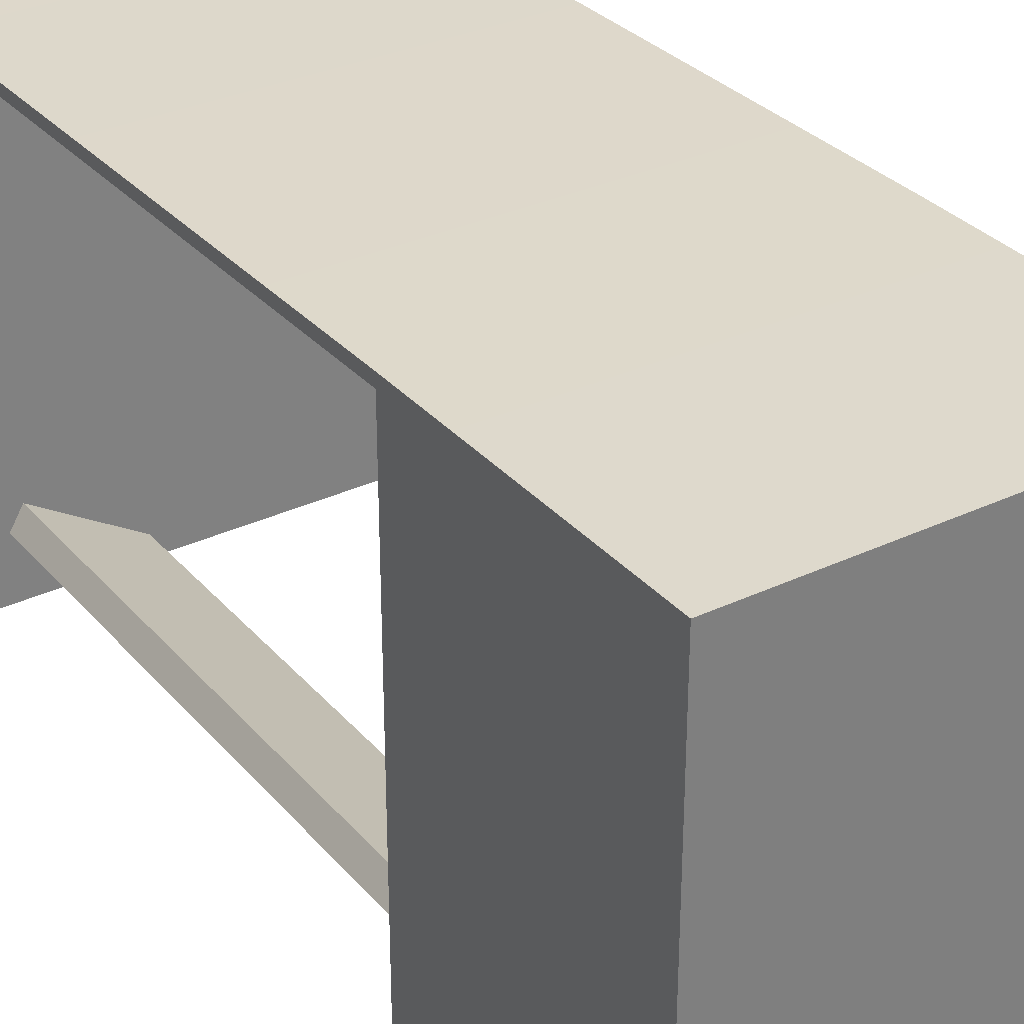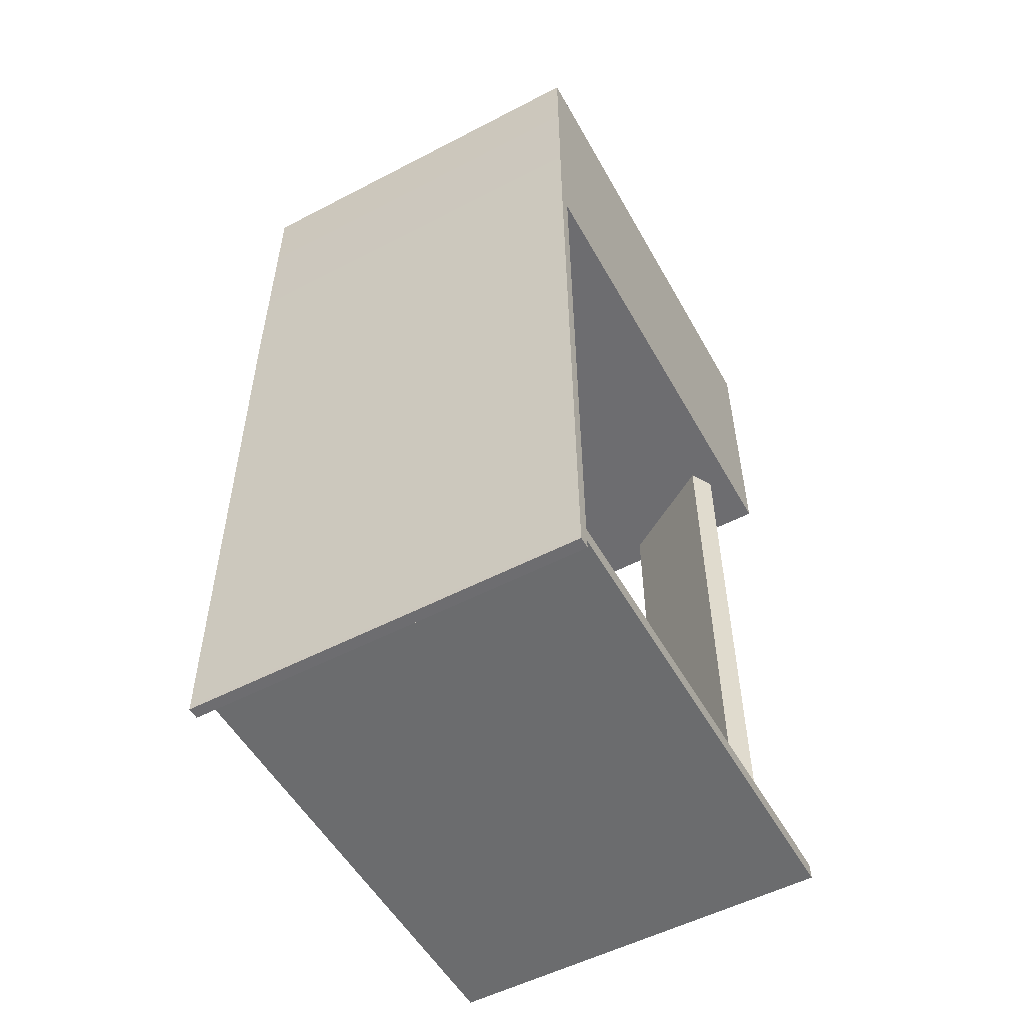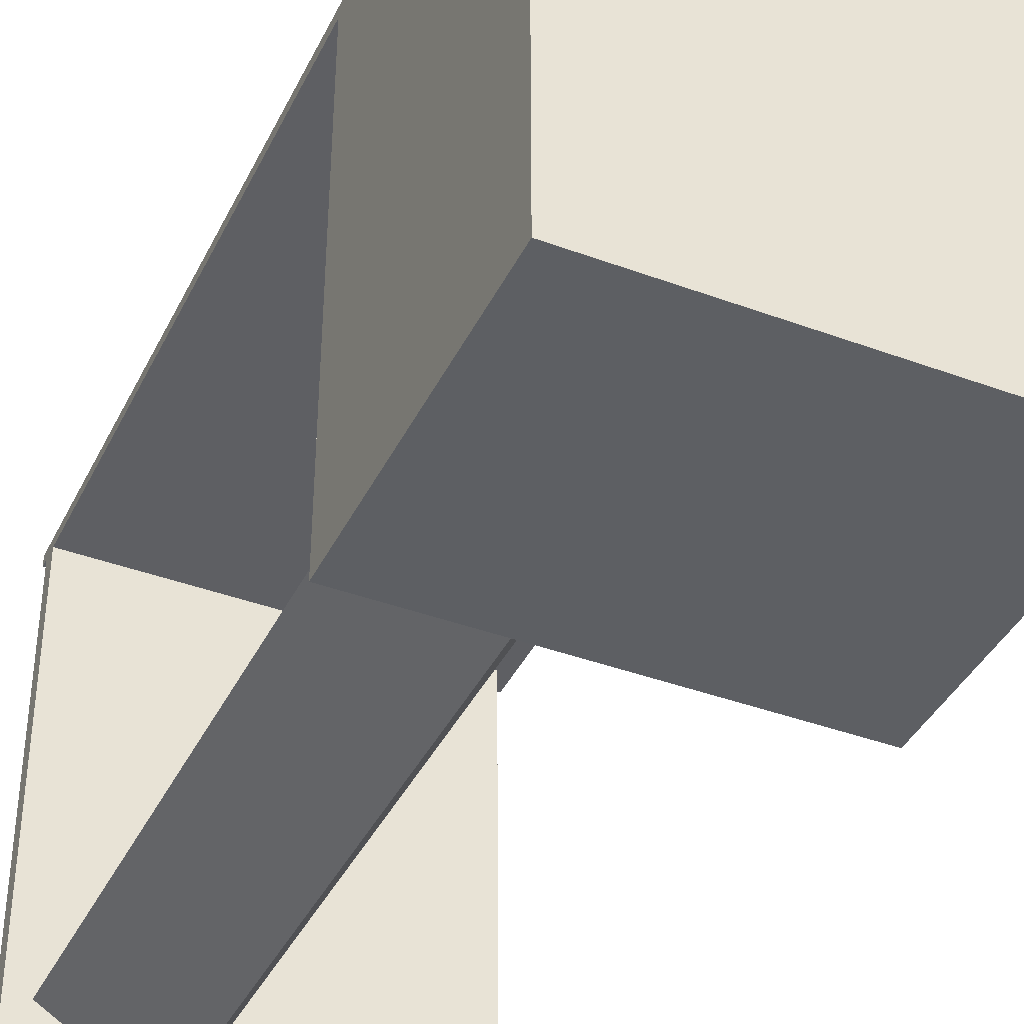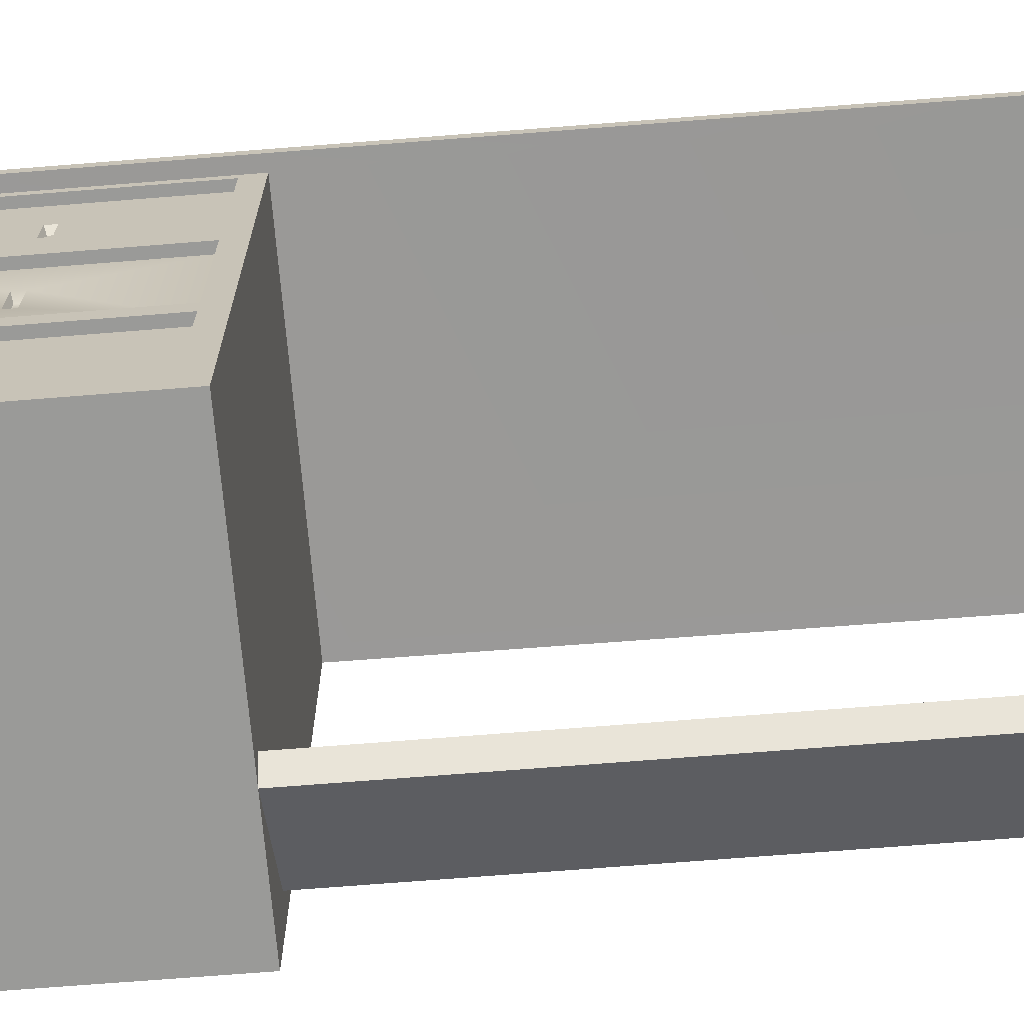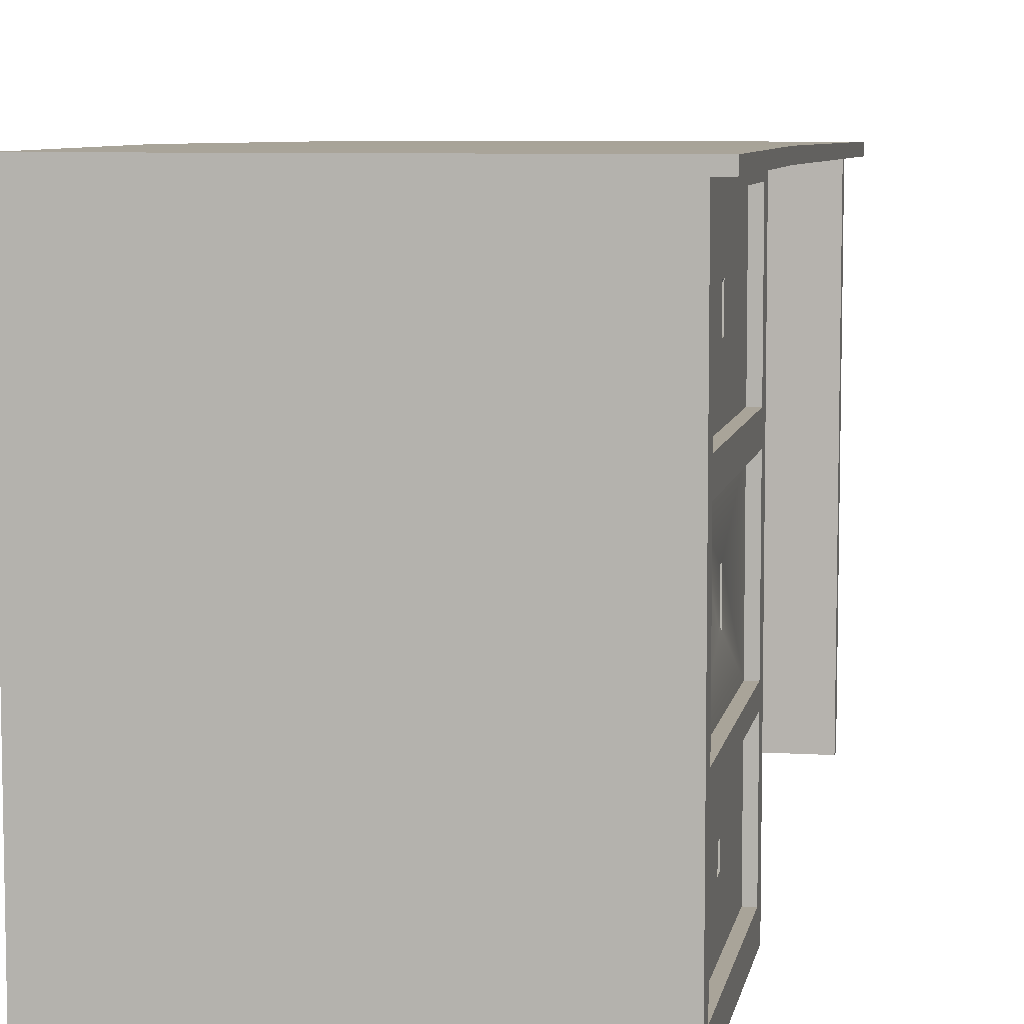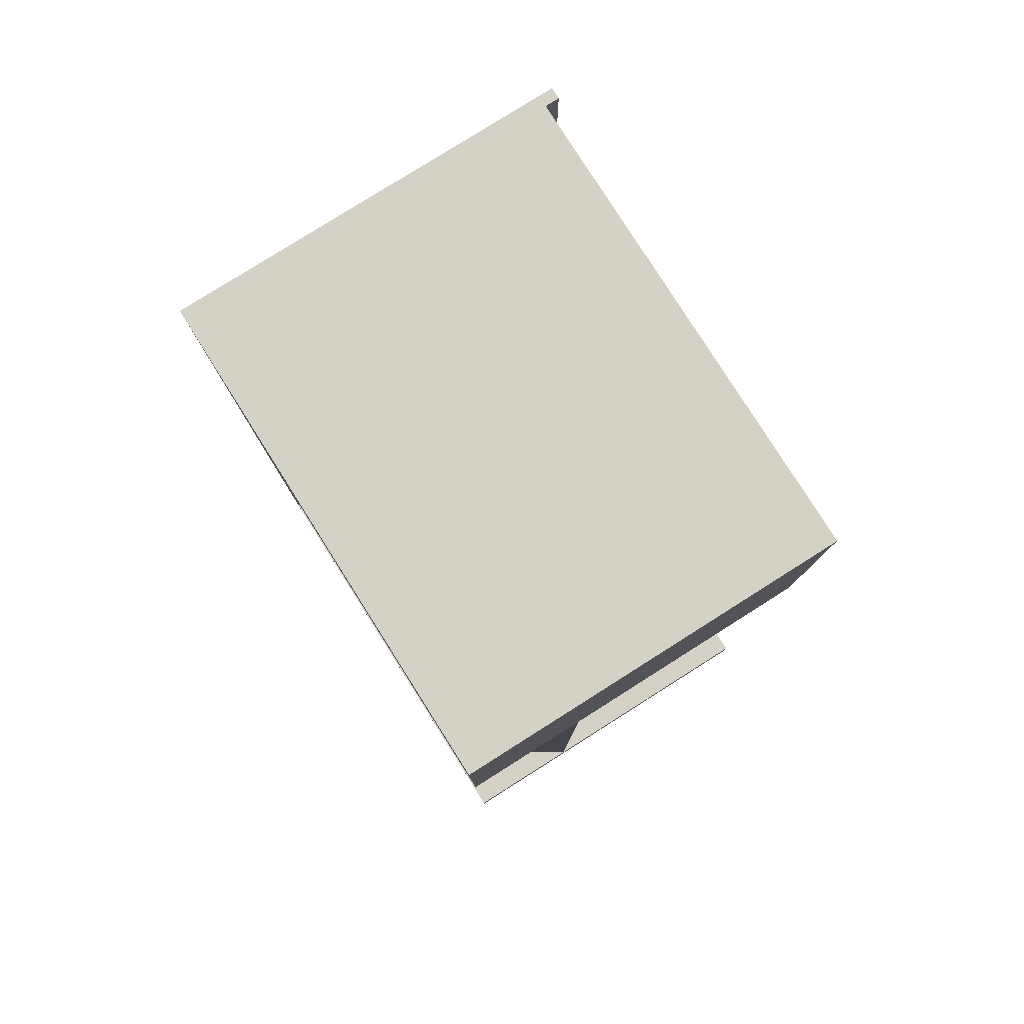
<metadata>
{"format":"obj","ext":"obj","renderer":"f3d","projection":"perspective","resolution":1024,"background":"white","views":[{"elev":32.0,"azim":-33.6,"up":"+Y"},{"elev":-54.1,"azim":-151.1,"up":"+Z"},{"elev":-40.3,"azim":-24.5,"up":"+Y"},{"elev":-69.2,"azim":94.6,"up":"+Y"},{"elev":7.3,"azim":10.1,"up":"+Y"},{"elev":79.8,"azim":-32.3,"up":"+Z"}]}
</metadata>
<code>
o Table
v 0 1 1.1
v 0.8 1 1.1
v 0 0.988 -0.8
v 0.8 0.988 -0.8
v 0 1.024 1.1
v 0.8 1.024 1.1
v 0 1.012 -0.8
v 0.8 1.012 -0.8
v 0 1 0.4743
v 0.8 1 0.4743
v 0 1.024 0.4743
v 0.8 1.024 0.4743
v 0 0 0.4743
v 0 0 1.1
v 0.8 0 1.1
v 0.8 0 0.4743
v 0.83 1 0.4743
v 0.83 0.988 -0.8
v 0.83 1.024 0.4743
v 0.83 1.012 -0.8
v 0.83 1.024 1.1
v 0.83 1 1.1
v 0.8 0.6667 1.1
v 0.8 0.3333 1.1
v 0.8 0.3333 0.4743
v 0.8 0.6667 0.4743
v 0 0.6667 0.4743
v 0 0.3333 0.4743
v 0 0.3333 1.1
v 0 0.6667 1.1
v 0.8 0.3141 0.5184
v 0.8 0.3141 1.056
v 0.8 0.06 1.056
v 0.8 0.06 0.5184
v 0.8 0.9807 0.5184
v 0.8 0.9807 1.056
v 0.8 0.7 1.056
v 0.8 0.7 0.5184
v 0.8 0.6474 0.5184
v 0.8 0.6474 1.056
v 0.8 0.3526 1.056
v 0.8 0.3526 0.5184
v 0.78 0.3141 1.056
v 0.78 0.3141 0.5184
v 0.78 0.06 0.5184
v 0.78 0.06 1.056
v 0.78 0.9807 1.056
v 0.78 0.9807 0.5184
v 0.78 0.7 0.5184
v 0.78 0.7 1.056
v 0.78 0.6474 1.056
v 0.78 0.6474 0.5184
v 0.78 0.3526 0.5184
v 0.78 0.3526 1.056
v 0.8 0.9892 -0.7659
v 0.8 1.013 -0.7
v 0 0.9892 -0.7659
v 0 1.013 -0.7
v 0.83 0.9892 -0.7
v 0.83 1.013 -0.7
v 0.8 0.000142 -0.7541
v 0.8 -0.001058 -0.7881
v 0 -0.001058 -0.7881
v 0 0.000142 -0.7541
v 0.8 0.988 -0.82
v 0 0.988 -0.82
v 0.8 1.012 -0.82
v 0 1.012 -0.82
v 0.83 0.988 -0.82
v 0.83 1.012 -0.82
v 0.04731 0.1326 0.4743
v 0.0754 0.179 0.4743
v 0.2928 0.04471 0.4743
v 0.2614 0.000455 0.4743
v 0.0754 0.179 -0.7678
v 0.04731 0.1326 -0.7678
v 0.2614 0.000455 -0.7678
v 0.2928 0.04471 -0.7678
v 0.78 0.2078 0.776
v 0.78 0.2078 0.7983
v 0.78 0.1663 0.7983
v 0.78 0.1663 0.776
v 0.78 0.8745 0.776
v 0.78 0.8745 0.7983
v 0.78 0.8062 0.7983
v 0.78 0.8062 0.776
v 0.78 0.5411 0.776
v 0.78 0.5411 0.7983
v 0.78 0.4589 0.7983
v 0.78 0.4589 0.776
v 0.7686 0.1965 0.7922
v 0.7686 0.1965 0.782
v 0.7686 0.1775 0.782
v 0.7686 0.1775 0.7922
v 0.7686 0.8559 0.7922
v 0.7686 0.8559 0.782
v 0.7686 0.8248 0.782
v 0.7686 0.8248 0.7922
v 0.7686 0.5188 0.7922
v 0.7686 0.5188 0.782
v 0.7686 0.4812 0.782
v 0.7686 0.4812 0.7922
f 4 55 61 62
f 58 56 8 7
f 2 10 17 22
f 9 1 5 11
f 7 8 67 68
f 1 2 6 5
f 57 9 11 58
f 12 6 21 19
f 5 6 12 11
f 38 35 48 49
f 14 13 16 15
f 29 28 13 14
f 24 29 14 15
f 72 73 78 75
f 59 18 20 60
f 22 17 19 21
f 55 4 18 59
f 6 2 22 21
f 3 7 68 66
f 56 12 19 60
f 9 10 26 27
f 27 26 25 28
f 2 1 30 23
f 23 30 29 24
f 1 9 27 30
f 30 27 28 29
f 32 33 46 43
f 41 42 53 54
f 25 24 32 31
f 24 15 33 32
f 15 16 34 33
f 16 25 31 34
f 10 2 36 35
f 2 23 37 36
f 23 26 38 37
f 26 10 35 38
f 26 23 40 39
f 23 24 41 40
f 24 25 42 41
f 25 26 39 42
f 90 87 100 101
f 84 85 98 95
f 81 82 93 94
f 39 40 51 52
f 33 34 45 46
f 36 37 50 47
f 42 39 52 53
f 31 32 43 44
f 37 38 49 50
f 40 41 54 51
f 34 31 44 45
f 35 36 47 48
f 8 56 60 20
f 10 55 59 17
f 17 59 60 19
f 3 57 58 7
f 11 12 56 58
f 9 57 55 10
f 64 63 62 61
f 57 3 63 64
f 55 57 64 61
f 3 4 62 63
f 65 66 68 67
f 65 67 70 69
f 18 4 65 69
f 4 3 66 65
f 20 18 69 70
f 8 20 70 67
f 28 25 72 71
f 25 16 73 72
f 16 13 74 73
f 13 28 71 74
f 76 75 78 77
f 71 72 75 76
f 73 74 77 78
f 74 71 76 77
f 44 43 80 79
f 43 46 81 80
f 46 45 82 81
f 45 44 79 82
f 48 47 84 83
f 47 50 85 84
f 50 49 86 85
f 49 48 83 86
f 52 51 88 87
f 51 54 89 88
f 54 53 90 89
f 53 52 87 90
f 92 91 94 93
f 96 95 98 97
f 100 99 102 101
f 79 80 91 92
f 85 86 97 98
f 88 89 102 99
f 82 79 92 93
f 83 84 95 96
f 89 90 101 102
f 80 81 94 91
f 86 83 96 97
f 87 88 99 100

</code>
